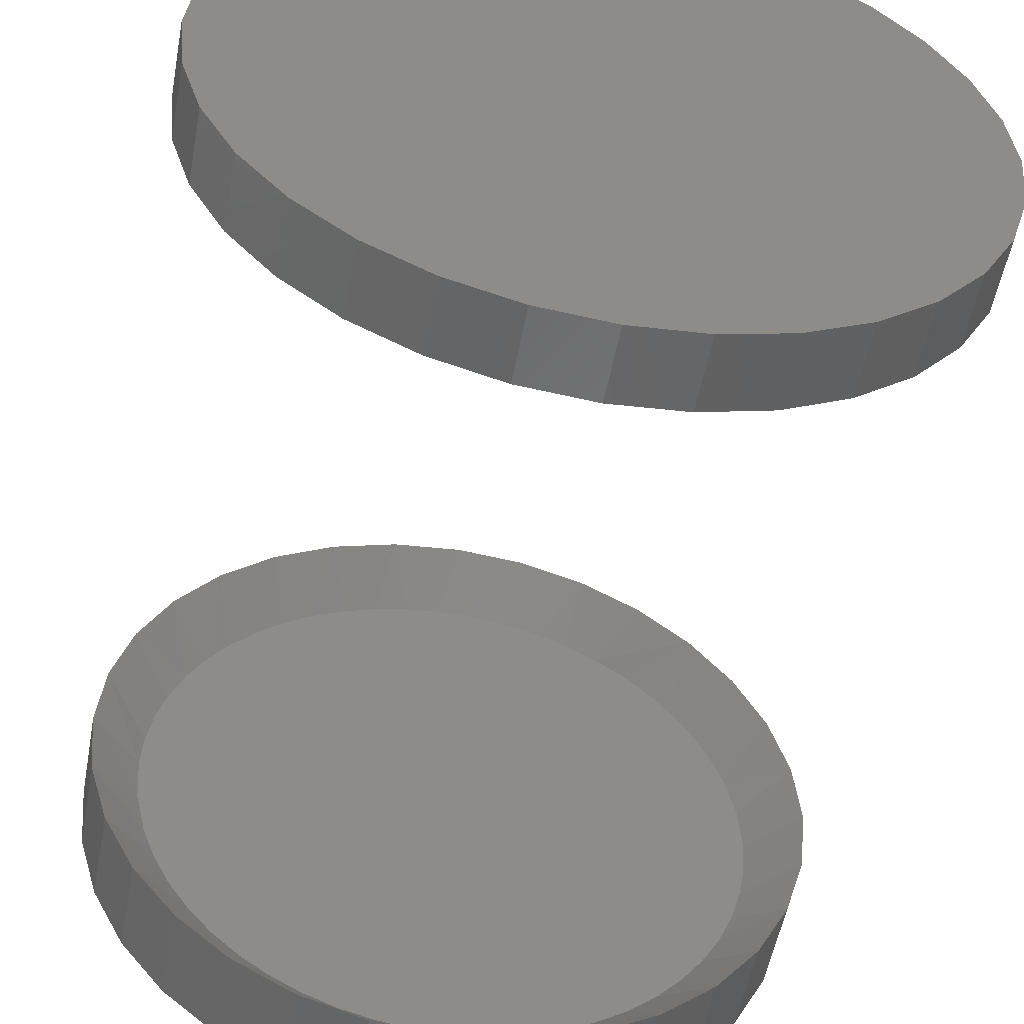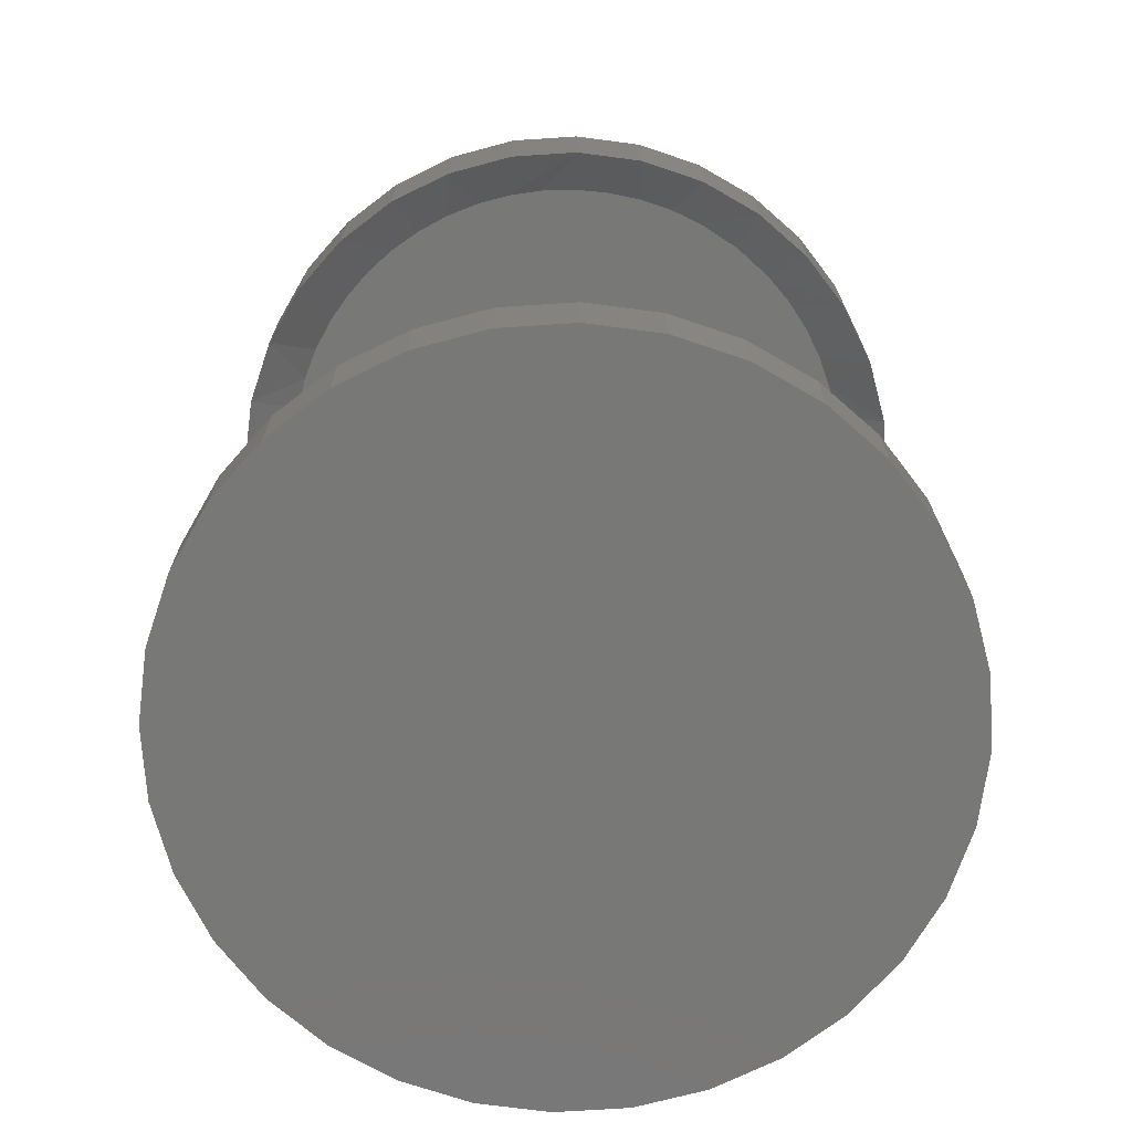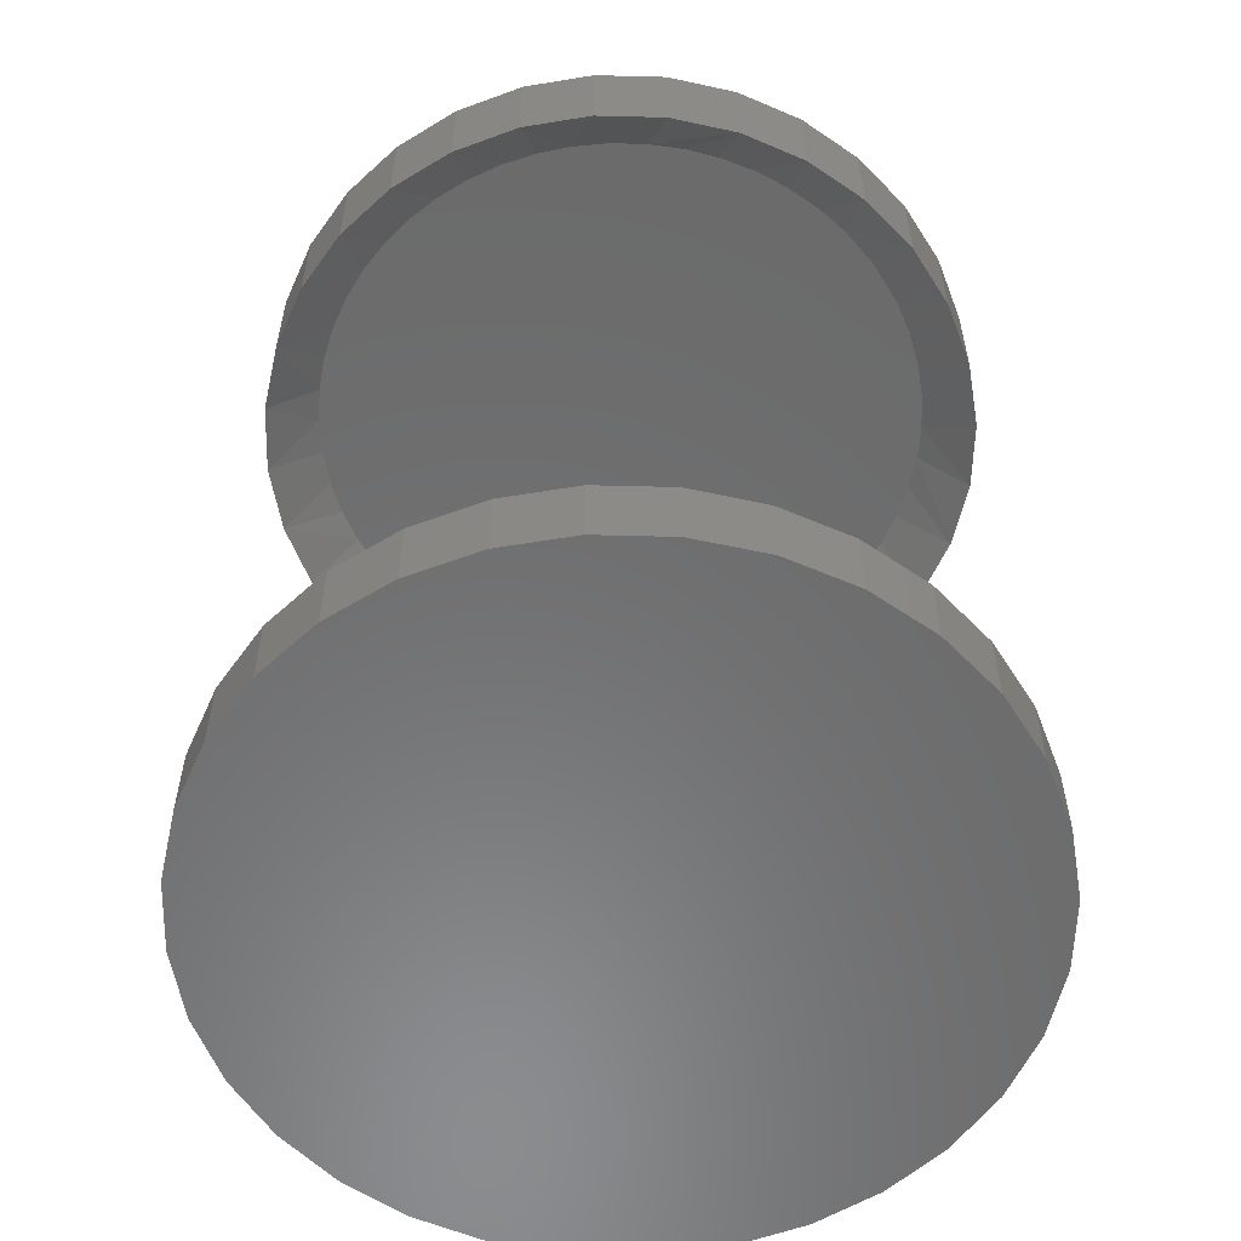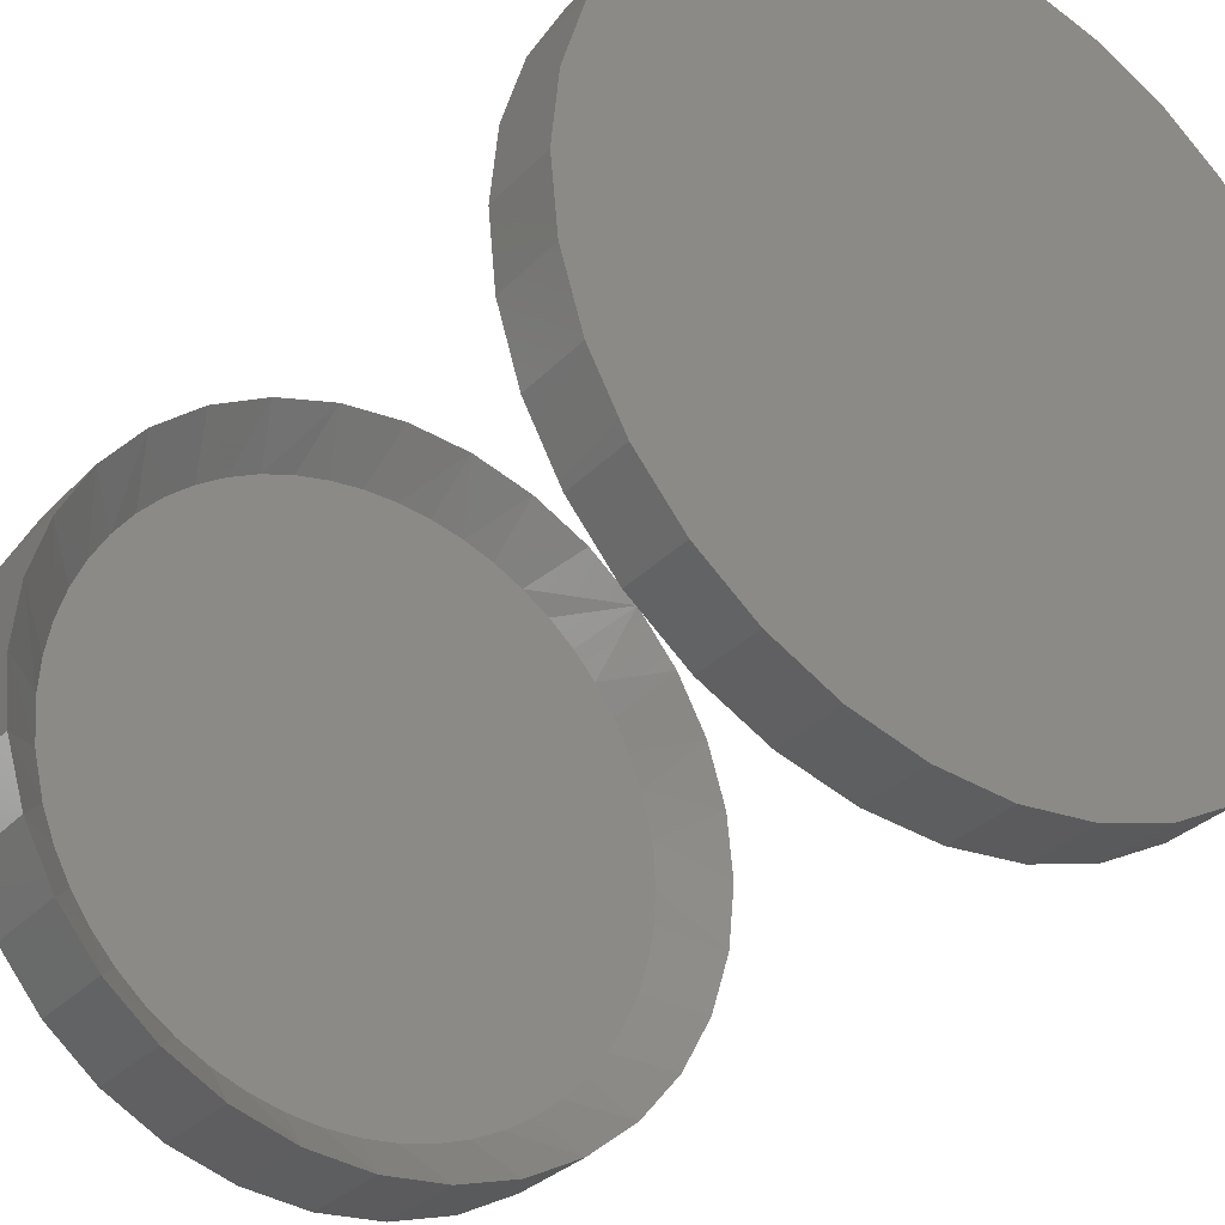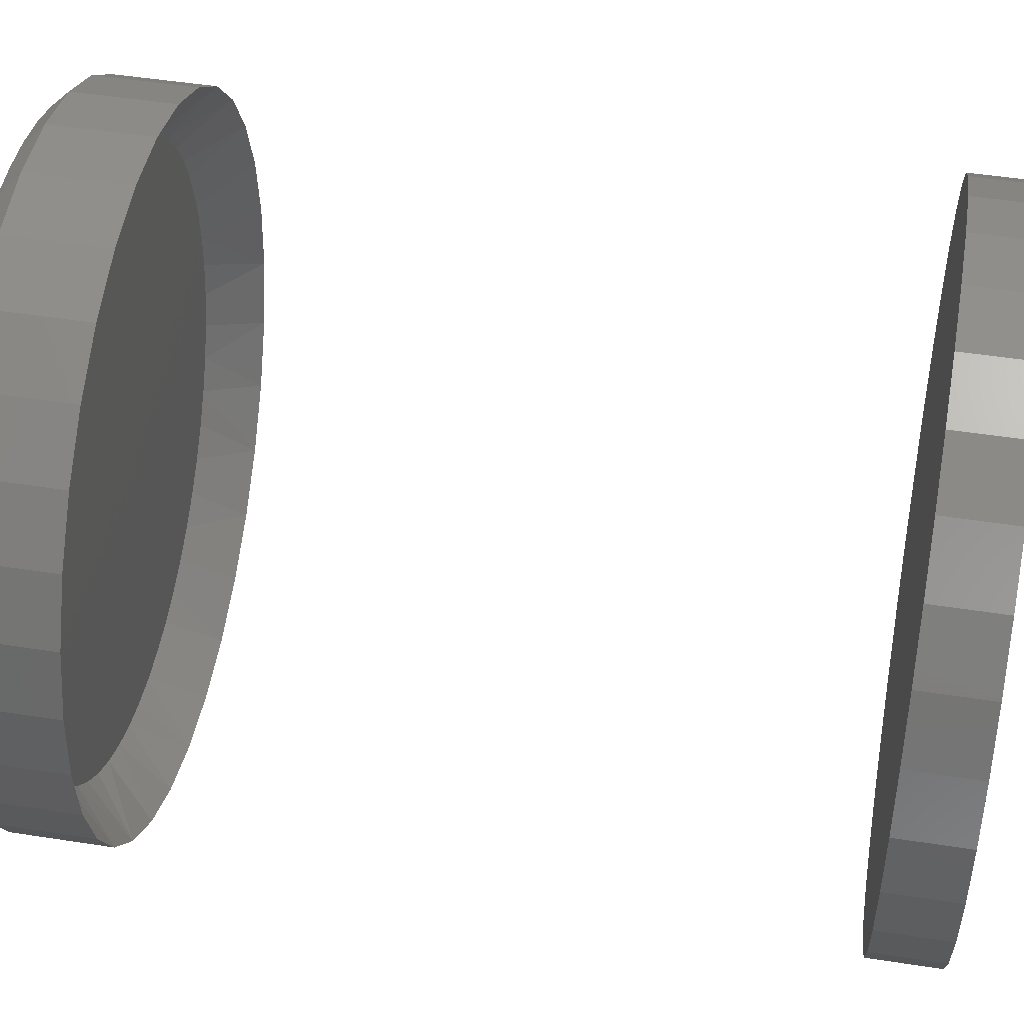
<metadata>
{"format":"stl","ext":"stl","renderer":"f3d","projection":"perspective","resolution":1024,"background":"white","views":[{"elev":-53.5,"azim":169.5,"up":"+Y"},{"elev":-70.9,"azim":-136.9,"up":"+Z"},{"elev":-57.3,"azim":26.6,"up":"+Z"},{"elev":-31.0,"azim":145.0,"up":"+Y"},{"elev":49.3,"azim":99.8,"up":"+Y"}]}
</metadata>
<code>
# stl→obj: 232 verts, 456 faces
v 0.4184 -0.2842 0.1608
v 0.4184 -0.2842 0.1829
v 0.4199 -0.2688 0.1608
v 0.4199 -0.2688 0.1829
v 0.4244 -0.254 0.1608
v 0.4244 -0.254 0.1829
v 0.4317 -0.2403 0.1608
v 0.4317 -0.2403 0.1829
v 0.4415 -0.2284 0.1608
v 0.4415 -0.2284 0.1829
v 0.4535 -0.2186 0.1608
v 0.4535 -0.2186 0.1829
v 0.4672 -0.2113 0.1608
v 0.4672 -0.2113 0.1829
v 0.482 -0.2068 0.1608
v 0.482 -0.2068 0.1829
v 0.4974 -0.2053 0.1608
v 0.4974 -0.2053 0.1829
v 0.5128 -0.2068 0.1608
v 0.5128 -0.2068 0.1829
v 0.5276 -0.2113 0.1608
v 0.5276 -0.2113 0.1829
v 0.5412 -0.2186 0.1608
v 0.5412 -0.2186 0.1829
v 0.5532 -0.2284 0.1608
v 0.5532 -0.2284 0.1829
v 0.563 -0.2403 0.1608
v 0.563 -0.2403 0.1829
v 0.5703 -0.254 0.1608
v 0.5703 -0.254 0.1829
v 0.5748 -0.2688 0.1608
v 0.5748 -0.2688 0.1829
v 0.5763 -0.2842 0.1608
v 0.5763 -0.2842 0.1829
v 0.4184 -0.2842 -0.007812
v 0.4184 -0.2842 0.007812
v 0.4199 -0.2688 -0.007812
v 0.4199 -0.2688 0.007812
v 0.4244 -0.254 -0.007812
v 0.4244 -0.254 0.007812
v 0.4317 -0.2403 -0.007812
v 0.4317 -0.2403 0.007812
v 0.4415 -0.2284 -0.007812
v 0.4415 -0.2284 0.007812
v 0.4535 -0.2186 -0.007812
v 0.4535 -0.2186 0.007812
v 0.4672 -0.2113 -0.007812
v 0.4672 -0.2113 0.007812
v 0.482 -0.2068 -0.007812
v 0.482 -0.2068 0.007812
v 0.4974 -0.2053 -0.007812
v 0.4974 -0.2053 0.007812
v 0.5128 -0.2068 -0.007812
v 0.5128 -0.2068 0.007812
v 0.5276 -0.2113 -0.007812
v 0.5276 -0.2113 0.007812
v 0.5412 -0.2186 -0.007812
v 0.5412 -0.2186 0.007812
v 0.5532 -0.2284 -0.007812
v 0.5532 -0.2284 0.007812
v 0.563 -0.2403 -0.007812
v 0.563 -0.2403 0.007812
v 0.5703 -0.254 -0.007812
v 0.5703 -0.254 0.007812
v 0.5748 -0.2688 -0.007812
v 0.5748 -0.2688 0.007812
v 0.5763 -0.2842 -0.007812
v 0.5763 -0.2842 0.007812
v 0.5748 -0.2996 0.1608
v 0.5748 -0.2996 0.1829
v 0.5703 -0.3144 0.1608
v 0.5703 -0.3144 0.1829
v 0.563 -0.3281 0.1608
v 0.563 -0.3281 0.1829
v 0.5532 -0.34 0.1608
v 0.5532 -0.34 0.1829
v 0.5412 -0.3499 0.1608
v 0.5412 -0.3499 0.1829
v 0.5276 -0.3571 0.1608
v 0.5276 -0.3571 0.1829
v 0.5128 -0.3616 0.1608
v 0.5128 -0.3616 0.1829
v 0.4974 -0.3632 0.1608
v 0.4974 -0.3632 0.1829
v 0.482 -0.3616 0.1608
v 0.482 -0.3616 0.1829
v 0.4672 -0.3571 0.1608
v 0.4672 -0.3571 0.1829
v 0.4535 -0.3499 0.1608
v 0.4535 -0.3499 0.1829
v 0.4415 -0.34 0.1608
v 0.4415 -0.34 0.1829
v 0.4317 -0.3281 0.1608
v 0.4317 -0.3281 0.1829
v 0.4244 -0.3144 0.1608
v 0.4244 -0.3144 0.1829
v 0.4199 -0.2996 0.1608
v 0.4199 -0.2996 0.1829
v 0.5748 -0.2996 -0.007812
v 0.5748 -0.2996 0.007812
v 0.5703 -0.3144 -0.007812
v 0.5703 -0.3144 0.007812
v 0.563 -0.3281 -0.007812
v 0.563 -0.3281 0.007812
v 0.5532 -0.34 -0.007812
v 0.5532 -0.34 0.007812
v 0.5412 -0.3499 -0.007812
v 0.5412 -0.3499 0.007812
v 0.5276 -0.3571 -0.007812
v 0.5276 -0.3571 0.007812
v 0.5128 -0.3616 -0.007812
v 0.5128 -0.3616 0.007812
v 0.4974 -0.3632 -0.007812
v 0.4974 -0.3632 0.007812
v 0.482 -0.3616 -0.007812
v 0.482 -0.3616 0.007812
v 0.4672 -0.3571 -0.007812
v 0.4672 -0.3571 0.007812
v 0.4535 -0.3499 -0.007812
v 0.4535 -0.3499 0.007812
v 0.4415 -0.34 -0.007812
v 0.4415 -0.34 0.007812
v 0.4317 -0.3281 -0.007812
v 0.4317 -0.3281 0.007812
v 0.4244 -0.3144 -0.007812
v 0.4244 -0.3144 0.007812
v 0.4199 -0.2996 -0.007812
v 0.4199 -0.2996 0.007812
v 0.5653 -0.2842 0.1719
v 0.5648 -0.2761 0.1719
v 0.4303 -0.2736 0.1719
v 0.4295 -0.2842 0.1719
v 0.5634 -0.2682 0.1719
v 0.561 -0.2605 0.1719
v 0.5537 -0.2462 0.1719
v 0.5578 -0.2531 0.1719
v 0.5433 -0.2342 0.1719
v 0.5488 -0.2399 0.1719
v 0.5304 -0.2249 0.1719
v 0.5371 -0.2291 0.1719
v 0.508 -0.2171 0.1719
v 0.5157 -0.2188 0.1719
v 0.5232 -0.2214 0.1719
v 0.4922 -0.2165 0.1719
v 0.5001 -0.2164 0.1719
v 0.4766 -0.2195 0.1719
v 0.4843 -0.2176 0.1719
v 0.4621 -0.2261 0.1719
v 0.4692 -0.2224 0.1719
v 0.4442 -0.242 0.1719
v 0.4495 -0.236 0.1719
v 0.4396 -0.2486 0.1719
v 0.4357 -0.2557 0.1719
v 0.4328 -0.2632 0.1719
v 0.4556 -0.2307 0.1719
v 0.5644 -0.2948 0.1719
v 0.43 -0.2923 0.1719
v 0.4314 -0.3002 0.1719
v 0.4337 -0.3079 0.1719
v 0.4411 -0.3222 0.1719
v 0.437 -0.3153 0.1719
v 0.4515 -0.3343 0.1719
v 0.4459 -0.3285 0.1719
v 0.4643 -0.3435 0.1719
v 0.4576 -0.3393 0.1719
v 0.4867 -0.3513 0.1719
v 0.479 -0.3496 0.1719
v 0.4715 -0.347 0.1719
v 0.5026 -0.3519 0.1719
v 0.4946 -0.3521 0.1719
v 0.5181 -0.3489 0.1719
v 0.5104 -0.3509 0.1719
v 0.5326 -0.3423 0.1719
v 0.5256 -0.346 0.1719
v 0.5505 -0.3264 0.1719
v 0.5452 -0.3324 0.1719
v 0.5552 -0.3198 0.1719
v 0.559 -0.3127 0.1719
v 0.5619 -0.3052 0.1719
v 0.5392 -0.3377 0.1719
v 0.5004 -0.2099 0.1875
v 0.4917 -0.2101 0.1875
v 0.483 -0.2112 0.1875
v 0.509 -0.2108 0.1875
v 0.4746 -0.2134 0.1875
v 0.5175 -0.2126 0.1875
v 0.5257 -0.2154 0.1875
v 0.4665 -0.2165 0.1875
v 0.5335 -0.2192 0.1875
v 0.4588 -0.2206 0.1875
v 0.5409 -0.2239 0.1875
v 0.4516 -0.2256 0.1875
v 0.5477 -0.2294 0.1875
v 0.445 -0.2314 0.1875
v 0.5537 -0.2357 0.1875
v 0.4391 -0.2379 0.1875
v 0.559 -0.2426 0.1875
v 0.4341 -0.2452 0.1875
v 0.5635 -0.2502 0.1875
v 0.4299 -0.253 0.1875
v 0.5671 -0.2582 0.1875
v 0.4266 -0.2612 0.1875
v 0.5696 -0.2667 0.1875
v 0.4239 -0.2726 0.1875
v 0.5712 -0.2754 0.1875
v 0.5717 -0.2842 0.1875
v 0.4235 -0.2931 0.1875
v 0.5708 -0.2958 0.1875
v 0.4251 -0.3018 0.1875
v 0.5681 -0.3072 0.1875
v 0.4277 -0.3102 0.1875
v 0.5649 -0.3154 0.1875
v 0.4312 -0.3183 0.1875
v 0.5607 -0.3232 0.1875
v 0.4357 -0.3258 0.1875
v 0.5556 -0.3305 0.1875
v 0.441 -0.3328 0.1875
v 0.5498 -0.337 0.1875
v 0.4471 -0.339 0.1875
v 0.5432 -0.3428 0.1875
v 0.4538 -0.3445 0.1875
v 0.536 -0.3478 0.1875
v 0.4612 -0.3492 0.1875
v 0.5283 -0.3519 0.1875
v 0.469 -0.353 0.1875
v 0.4772 -0.3558 0.1875
v 0.5201 -0.355 0.1875
v 0.4857 -0.3577 0.1875
v 0.5117 -0.3572 0.1875
v 0.4944 -0.3585 0.1875
v 0.5031 -0.3584 0.1875
v 0.423 -0.2842 0.1875
f 1 2 3
f 3 2 4
f 3 4 5
f 5 4 6
f 5 6 7
f 7 6 8
f 7 8 9
f 9 8 10
f 9 10 11
f 11 10 12
f 11 12 13
f 13 12 14
f 13 14 15
f 15 14 16
f 15 16 17
f 17 16 18
f 17 18 19
f 19 18 20
f 19 20 21
f 21 20 22
f 21 22 23
f 23 22 24
f 23 24 25
f 25 24 26
f 25 26 27
f 27 26 28
f 27 28 29
f 29 28 30
f 29 30 31
f 31 30 32
f 31 32 33
f 33 32 34
f 35 36 37
f 37 36 38
f 37 38 39
f 39 38 40
f 39 40 41
f 41 40 42
f 41 42 43
f 43 42 44
f 43 44 45
f 45 44 46
f 45 46 47
f 47 46 48
f 47 48 49
f 49 48 50
f 49 50 51
f 51 50 52
f 51 52 53
f 53 52 54
f 53 54 55
f 55 54 56
f 55 56 57
f 57 56 58
f 57 58 59
f 59 58 60
f 59 60 61
f 61 60 62
f 61 62 63
f 63 62 64
f 63 64 65
f 65 64 66
f 65 66 67
f 67 66 68
f 33 34 69
f 69 34 70
f 69 70 71
f 71 70 72
f 71 72 73
f 73 72 74
f 73 74 75
f 75 74 76
f 75 76 77
f 77 76 78
f 77 78 79
f 79 78 80
f 79 80 81
f 81 80 82
f 81 82 83
f 83 82 84
f 83 84 85
f 85 84 86
f 85 86 87
f 87 86 88
f 87 88 89
f 89 88 90
f 89 90 91
f 91 90 92
f 91 92 93
f 93 92 94
f 93 94 95
f 95 94 96
f 95 96 97
f 97 96 98
f 97 98 1
f 1 98 2
f 67 68 99
f 99 68 100
f 99 100 101
f 101 100 102
f 101 102 103
f 103 102 104
f 103 104 105
f 105 104 106
f 105 106 107
f 107 106 108
f 107 108 109
f 109 108 110
f 109 110 111
f 111 110 112
f 111 112 113
f 113 112 114
f 113 114 115
f 115 114 116
f 115 116 117
f 117 116 118
f 117 118 119
f 119 118 120
f 119 120 121
f 121 120 122
f 121 122 123
f 123 122 124
f 123 124 125
f 125 124 126
f 125 126 127
f 127 126 128
f 127 128 35
f 35 128 36
f 50 54 52
f 54 50 48
f 54 48 56
f 56 48 46
f 56 46 58
f 58 46 44
f 58 44 60
f 106 120 108
f 108 120 118
f 108 118 110
f 110 118 116
f 110 116 112
f 112 116 114
f 60 44 62
f 62 44 42
f 62 42 64
f 64 42 40
f 64 40 66
f 66 40 38
f 66 38 68
f 68 38 36
f 68 36 100
f 100 36 128
f 100 128 102
f 102 128 126
f 102 126 104
f 104 126 124
f 104 124 106
f 106 124 122
f 106 122 120
f 129 31 33
f 129 130 31
f 1 131 132
f 1 3 131
f 29 133 134
f 29 31 133
f 133 31 130
f 135 25 27
f 135 27 136
f 27 29 136
f 136 29 134
f 137 23 25
f 137 25 138
f 139 21 23
f 139 23 140
f 23 137 140
f 141 17 19
f 141 19 142
f 143 142 19
f 19 21 143
f 143 21 139
f 144 15 17
f 144 17 145
f 146 13 15
f 146 15 147
f 15 144 147
f 148 9 11
f 11 149 148
f 11 13 149
f 149 13 146
f 150 7 9
f 150 9 151
f 5 152 153
f 5 7 152
f 152 7 150
f 131 3 154
f 3 5 154
f 154 5 153
f 25 135 138
f 17 141 145
f 9 148 155
f 9 155 151
f 33 156 129
f 33 69 156
f 132 97 1
f 132 157 97
f 95 158 159
f 95 97 158
f 158 97 157
f 160 91 93
f 160 93 161
f 93 95 161
f 161 95 159
f 162 89 91
f 162 91 163
f 164 87 89
f 164 89 165
f 89 162 165
f 166 83 85
f 166 85 167
f 168 167 85
f 85 87 168
f 168 87 164
f 169 81 83
f 169 83 170
f 171 79 81
f 171 81 172
f 81 169 172
f 173 75 77
f 77 174 173
f 77 79 174
f 174 79 171
f 175 73 75
f 175 75 176
f 71 177 178
f 71 73 177
f 177 73 175
f 156 69 179
f 69 71 179
f 179 71 178
f 91 160 163
f 83 166 170
f 75 173 180
f 75 180 176
f 51 53 49
f 47 49 53
f 55 47 53
f 45 47 55
f 57 45 55
f 43 45 57
f 59 43 57
f 107 119 105
f 117 119 107
f 109 117 107
f 115 117 109
f 111 115 109
f 113 115 111
f 119 121 105
f 105 121 123
f 105 123 103
f 103 123 125
f 103 125 101
f 101 125 127
f 101 127 99
f 99 127 35
f 99 35 67
f 67 35 37
f 67 37 65
f 65 37 39
f 65 39 63
f 63 39 41
f 63 41 61
f 61 41 43
f 61 43 59
f 181 182 183
f 181 183 184
f 184 183 185
f 184 185 186
f 187 186 185
f 185 188 187
f 189 187 188
f 188 190 189
f 191 189 190
f 190 192 191
f 193 191 192
f 192 194 193
f 195 193 194
f 194 196 195
f 197 195 196
f 196 198 197
f 199 197 198
f 198 200 199
f 201 199 200
f 200 202 201
f 203 201 202
f 202 204 203
f 203 204 205
f 206 207 208
f 208 207 209
f 208 209 210
f 209 211 210
f 212 210 211
f 211 213 212
f 214 212 213
f 213 215 214
f 216 214 215
f 215 217 216
f 218 216 217
f 217 219 218
f 220 218 219
f 219 221 220
f 222 220 221
f 221 223 222
f 224 222 223
f 223 225 224
f 224 225 226
f 224 226 227
f 227 226 228
f 227 228 229
f 230 231 228
f 231 229 228
f 232 207 206
f 232 206 205
f 232 205 204
f 34 32 206
f 32 205 206
f 232 204 2
f 204 4 2
f 30 201 203
f 203 32 30
f 205 32 203
f 28 26 197
f 199 28 197
f 199 30 28
f 201 30 199
f 26 24 193
f 195 26 193
f 24 22 189
f 191 24 189
f 191 193 24
f 20 18 184
f 186 20 184
f 20 186 187
f 187 22 20
f 189 22 187
f 18 16 182
f 181 18 182
f 16 14 185
f 183 16 185
f 183 182 16
f 12 10 190
f 190 188 12
f 188 14 12
f 185 14 188
f 10 8 196
f 194 10 196
f 200 198 6
f 198 8 6
f 196 8 198
f 202 4 204
f 202 6 4
f 200 6 202
f 195 197 26
f 181 184 18
f 192 190 10
f 194 192 10
f 206 208 34
f 208 70 34
f 2 98 232
f 98 207 232
f 96 211 209
f 209 98 96
f 207 98 209
f 94 92 215
f 213 94 215
f 213 96 94
f 211 96 213
f 92 90 219
f 217 92 219
f 90 88 223
f 221 90 223
f 221 219 90
f 86 84 228
f 226 86 228
f 86 226 225
f 225 88 86
f 223 88 225
f 84 82 231
f 230 84 231
f 82 80 227
f 229 82 227
f 229 231 82
f 78 76 222
f 222 224 78
f 224 80 78
f 227 80 224
f 76 74 216
f 218 76 216
f 212 214 72
f 214 74 72
f 216 74 214
f 210 70 208
f 210 72 70
f 212 72 210
f 217 215 92
f 230 228 84
f 220 222 76
f 218 220 76
f 147 144 145
f 145 146 147
f 146 145 141
f 142 146 141
f 149 146 142
f 143 149 142
f 149 143 139
f 139 148 149
f 148 139 140
f 140 155 148
f 155 140 137
f 137 151 155
f 151 137 138
f 138 150 151
f 150 138 135
f 135 152 150
f 152 135 136
f 136 153 152
f 153 136 134
f 134 154 153
f 154 134 133
f 133 131 154
f 130 131 133
f 156 157 129
f 158 157 156
f 179 158 156
f 179 159 158
f 159 179 178
f 178 161 159
f 161 178 177
f 177 160 161
f 160 177 175
f 175 163 160
f 163 175 176
f 176 162 163
f 162 176 180
f 180 165 162
f 165 180 173
f 173 164 165
f 168 164 173
f 174 168 173
f 167 168 174
f 171 167 174
f 166 167 171
f 172 166 171
f 172 170 166
f 169 170 172
f 132 131 130
f 132 130 129
f 132 129 157

</code>
